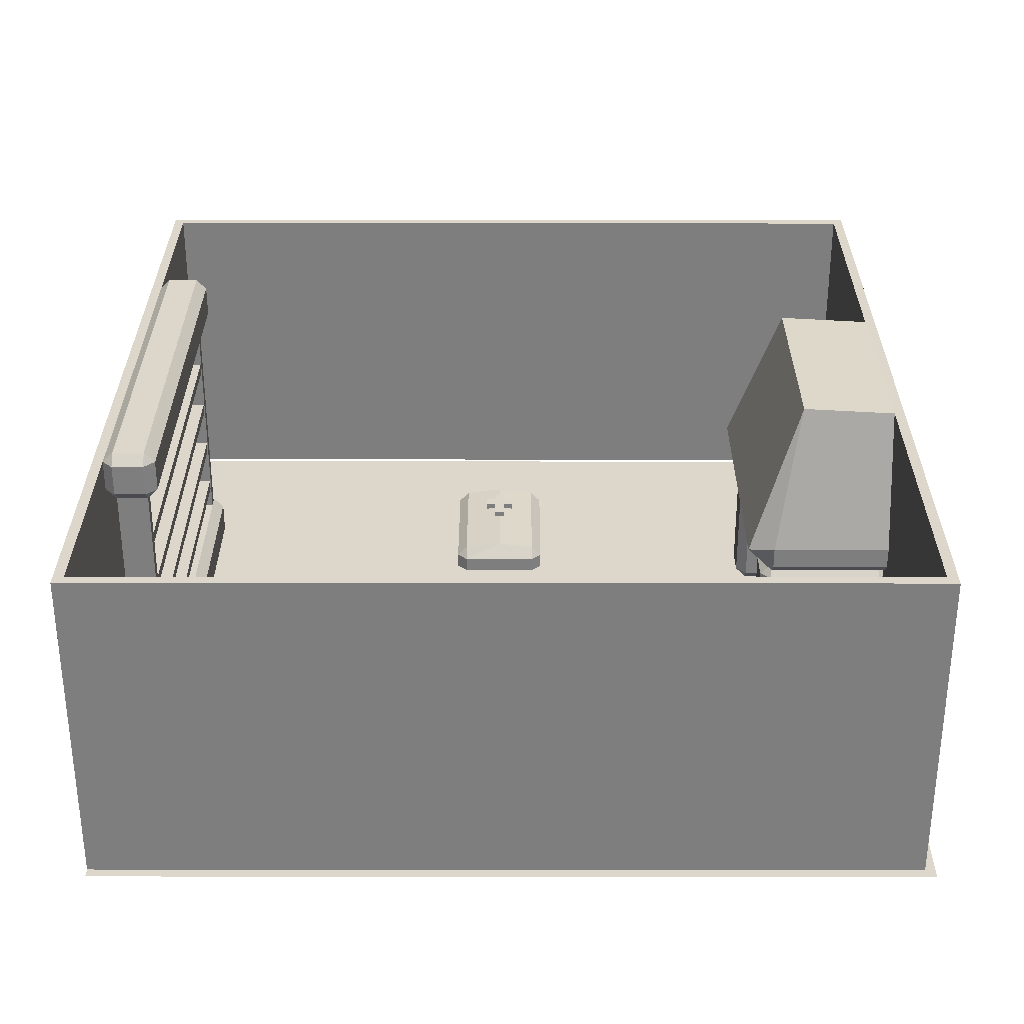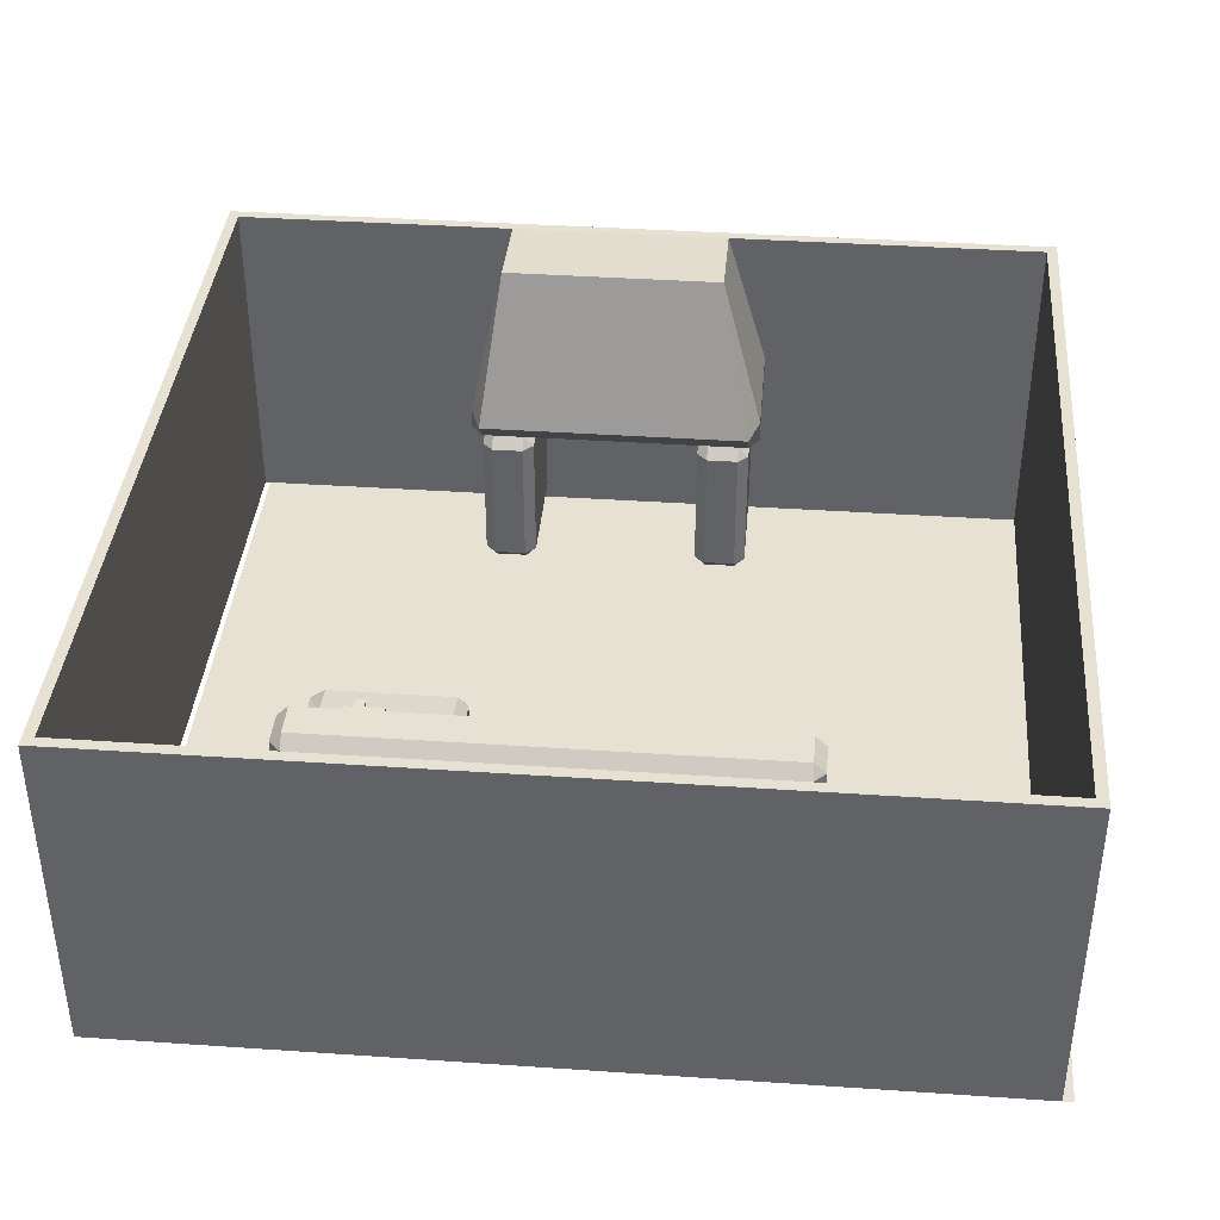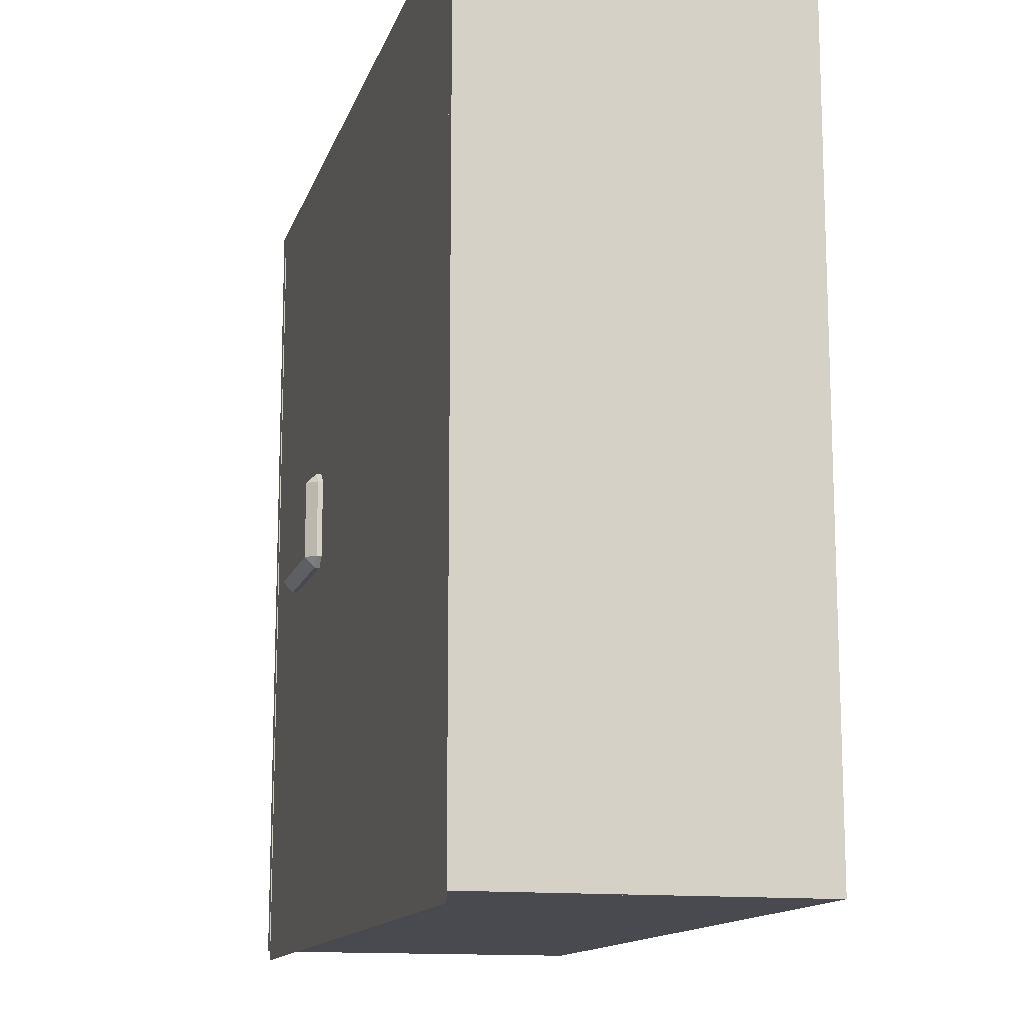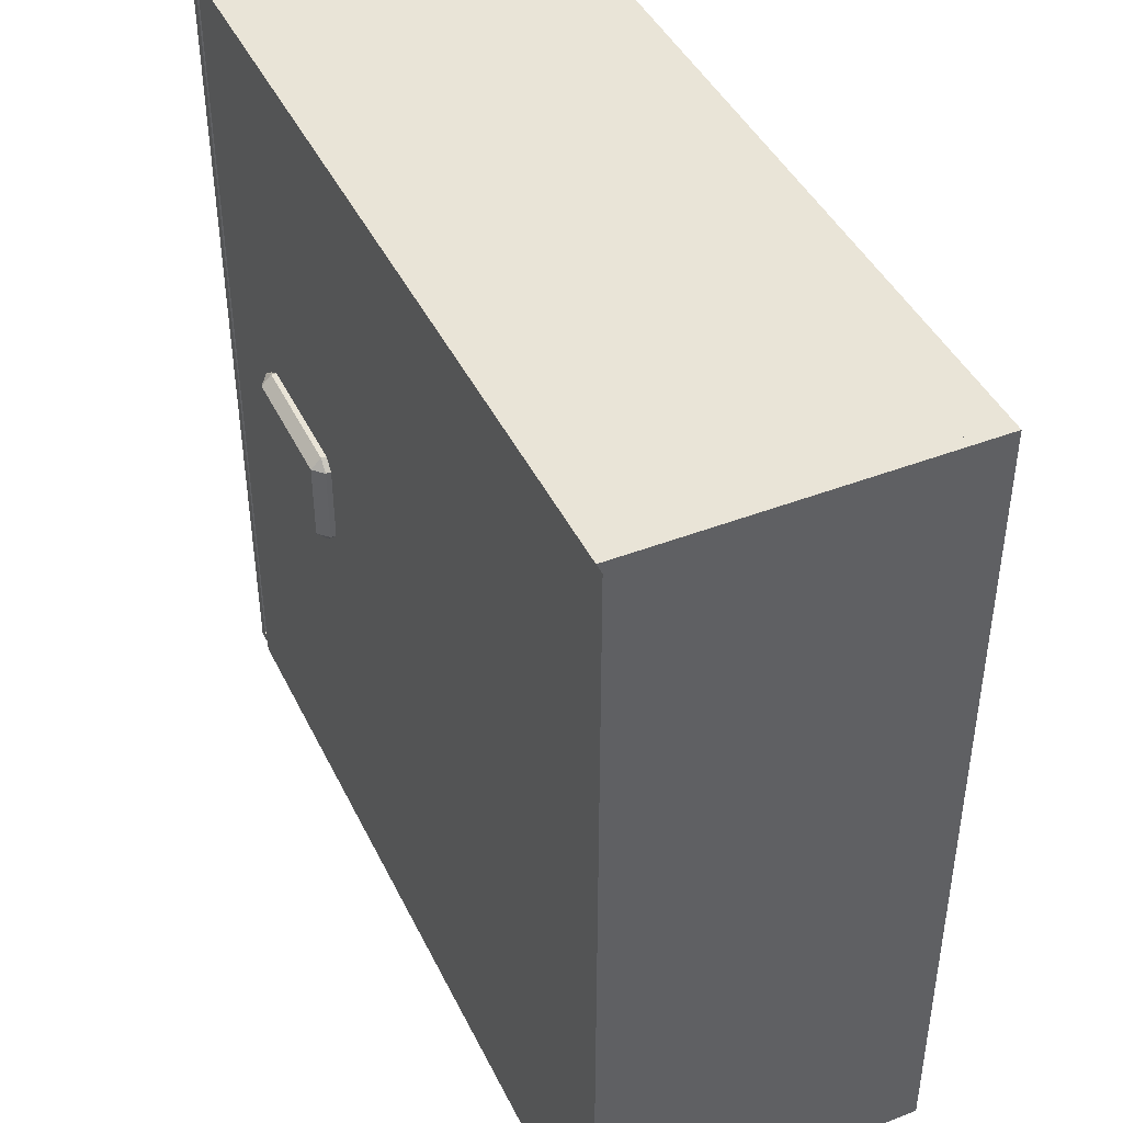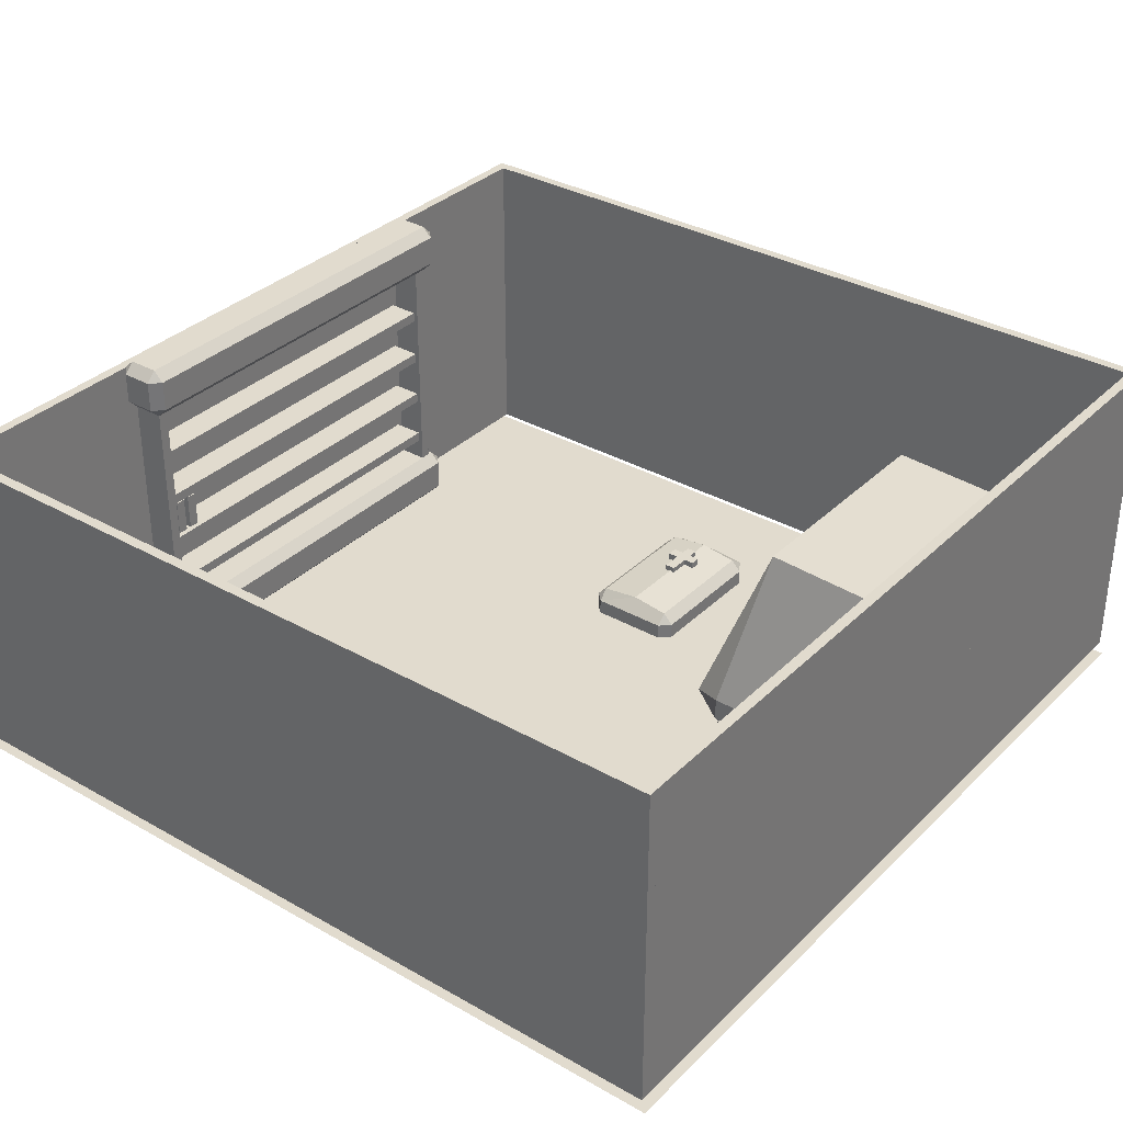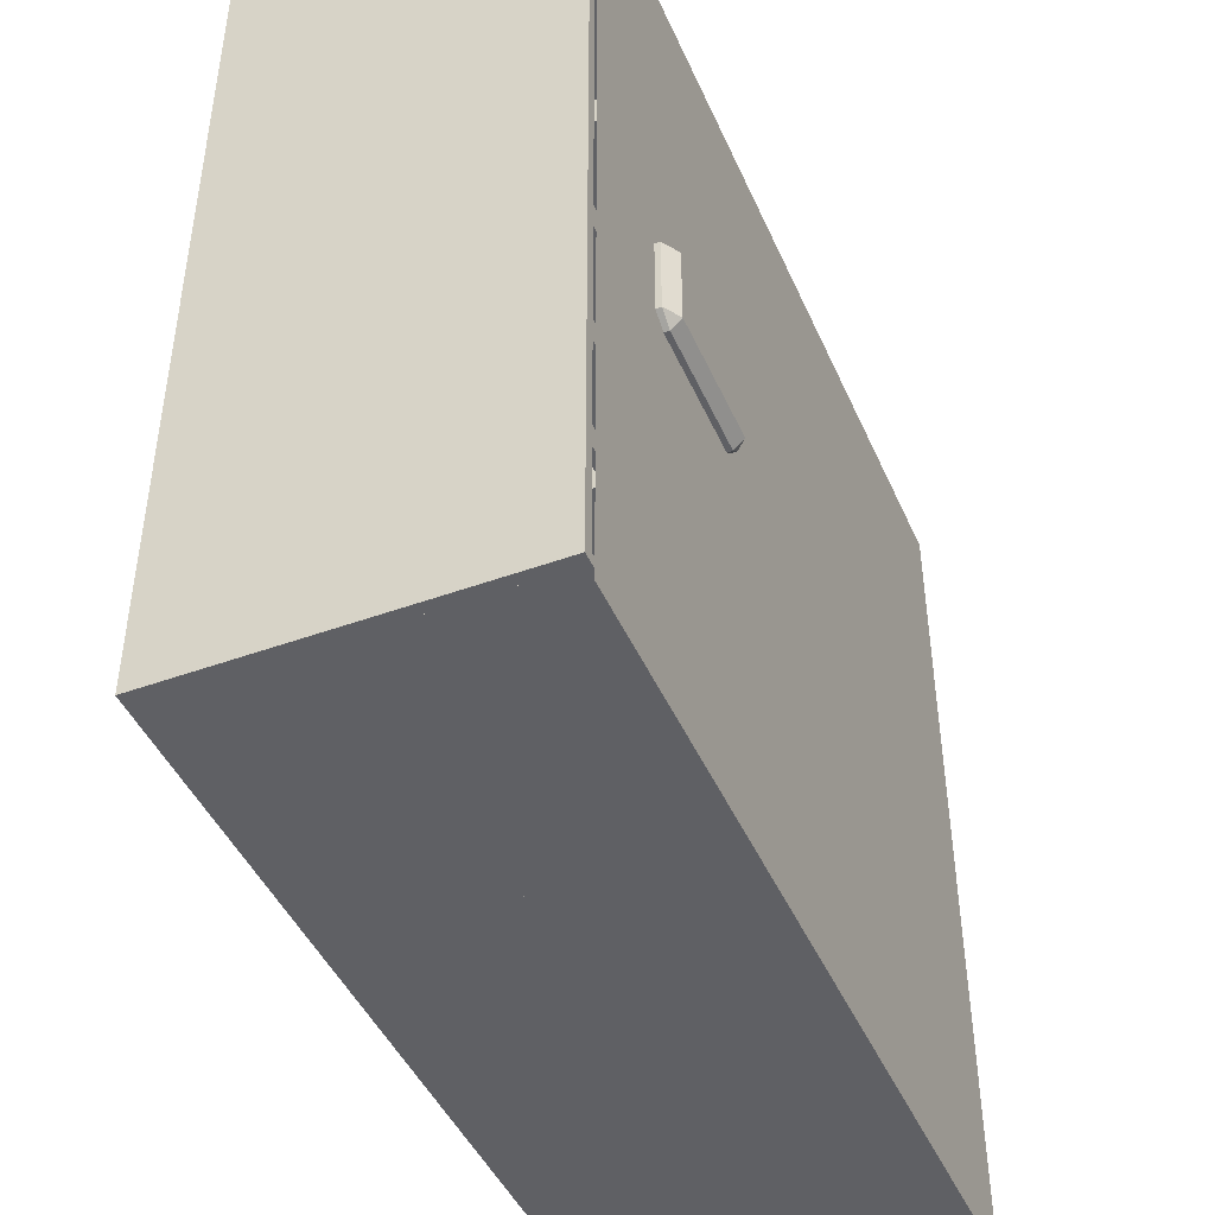
<metadata>
{"format":"obj","ext":"obj","renderer":"f3d","projection":"perspective","resolution":1024,"background":"white","views":[{"elev":30.5,"azim":90.1,"up":"+Y"},{"elev":38.7,"azim":4.9,"up":"+Y"},{"elev":-13.5,"azim":75.2,"up":"+Z"},{"elev":43.3,"azim":65.4,"up":"+Z"},{"elev":33.8,"azim":127.7,"up":"+Y"},{"elev":-45.0,"azim":-67.1,"up":"+Z"}]}
</metadata>
<code>
o Caixão
v -1.687 0.4375 -6.28e-15
v -1.687 0.3125 -4.378e-15
v -1.562 0.3125 -4.406e-15
v -1.687 0.3125 0.375
v -1.562 0.3125 0.375
v -1.562 0.4375 -6.307e-15
v -1.687 0.4375 0.375
v -1.562 0.4375 0.375
v -1.813 0.4375 0.25
v -1.813 0.3125 0.25
v -1.813 0.3125 0.125
v -1.313 0.3125 0.25
v -1.313 0.3125 0.125
v -1.813 0.4375 0.125
v -1.313 0.4375 0.25
v -1.313 0.4375 0.125
v -0.5313 0.3125 0.6563
v -0.5313 0.3125 -0.2812
v -2.094 0.3125 0.6563
v -0.5313 -0.1875 0.6563
v -0.5313 -0.1875 -0.2812
v -2.094 -0.1875 0.6563
v -2.094 -0.1875 -0.2812
v -2.281 -0.0625 0.6563
v -2.281 0.1875 0.6563
v -2.281 -0.0625 -0.2812
v -2.281 0.1875 -0.2812
v -0.4063 -0.0625 0.6563
v -0.4063 0.1875 0.6563
v -0.4063 -0.0625 -0.2812
v -0.4063 0.1875 -0.2812
v -0.5313 -0.0625 -0.4062
v -0.5313 0.1875 -0.4062
v -2.094 -0.0625 -0.4062
v -2.094 0.1875 -0.4062
v -0.5313 -0.0625 0.7813
v -0.5313 0.1875 0.7813
v -2.094 -0.0625 0.7813
v -2.094 0.1875 0.7813
v -2.094 0.375 0.183
v -0.5313 0.375 0.1816
v -2.094 0.3125 -0.2812
f 4 2 3 5
f 2 1 6 3
f 8 7 4 5
f 12 10 11 13
f 10 9 14 11
f 16 15 12 13
f 15 9 10 12
f 11 14 16 13
f 14 9 15 16
f 7 1 2 4
f 3 6 8 5
f 6 1 7 8
f 31 29 28 30
f 24 25 27 26
f 23 21 20 22
f 36 37 39 38
f 35 33 32 34
f 37 17 19 39
f 42 18 33 35
f 28 20 21 30
f 23 22 24 26
f 22 20 36 38
f 32 21 23 34
f 30 32 33 31
f 37 36 28 29
f 35 34 26 27
f 24 38 39 25
f 20 28 36
f 22 38 24
f 21 32 30
f 23 26 34
f 17 37 29
f 19 25 39
f 18 31 33
f 17 41 40 19
f 41 18 42 40
f 31 18 41 29
f 41 17 29
f 25 19 40 27
f 42 35 27
f 40 42 27
o Lareira
v 2.562 1.938 -3.312
v 2.562 1.938 -4.688
v 2.188 1.938 -3.312
v 2.188 1.938 -4.688
v 2.562 0.125 -3.312
v 2.562 0.125 -4.688
v 2.188 0.125 -3.312
v 2.188 0.125 -4.688
v 2.062 0.25 -3.312
v 2.062 1.812 -3.312
v 2.062 0.25 -4.688
v 2.062 1.812 -4.688
v 2.688 0.25 -3.312
v 2.688 1.812 -3.312
v 2.688 0.25 -4.688
v 2.688 1.812 -4.688
v 2.562 0.25 -4.812
v 2.562 1.812 -4.812
v 2.188 0.25 -4.812
v 2.188 1.812 -4.812
v 2.562 0.25 -3.188
v 2.562 1.812 -3.188
v 2.188 0.25 -3.188
v 2.188 1.812 -3.188
v -0.0625 1.938 -3.312
v -0.0625 1.938 -4.688
v -0.4375 1.938 -3.312
v -0.4375 1.938 -4.688
v -0.0625 0.125 -3.312
v -0.0625 0.125 -4.688
v -0.4375 0.125 -3.312
v -0.4375 0.125 -4.688
v -0.5625 0.25 -3.312
v -0.5625 1.812 -3.312
v -0.5625 0.25 -4.688
v -0.5625 1.812 -4.688
v 0.0625 0.25 -3.312
v 0.0625 1.812 -3.312
v 0.0625 0.25 -4.688
v 0.0625 1.812 -4.688
v -0.0625 0.25 -4.812
v -0.0625 1.812 -4.812
v -0.4375 0.25 -4.812
v -0.4375 1.812 -4.812
v -0.0625 0.25 -3.188
v -0.0625 1.812 -3.188
v -0.4375 0.25 -3.188
v -0.4375 1.812 -3.188
v 2.312 4.062 -3.625
v 2.312 4 -4.75
v -0.3125 4.062 -3.625
v -0.3125 4 -4.75
v 2.688 1.938 -3.312
v 2.688 1.938 -4.75
v -0.5625 1.938 -3.312
v -0.5625 1.938 -4.75
v -0.6875 2.062 -3.312
v -0.6875 2.312 -3.312
v -0.6875 2.062 -4.75
v -0.6875 2.312 -4.75
v 2.812 2.062 -3.312
v 2.812 2.312 -3.312
v 2.812 2.062 -4.75
v 2.812 2.312 -4.75
v 2.688 2.062 -4.875
v 2.688 2.312 -4.875
v -0.5625 2.062 -4.875
v -0.5625 2.312 -4.875
v 2.688 2.062 -3.188
v 2.688 2.25 -3
v -0.5625 2.062 -3.188
v -0.5625 2.25 -3
f 58 56 55 57
f 51 52 54 53
f 43 44 46 45
f 50 48 47 49
f 63 64 66 65
f 62 60 59 61
f 44 43 56 58
f 52 45 46 54
f 64 43 45 66
f 46 44 60 62
f 55 47 48 57
f 50 49 51 53
f 49 47 63 65
f 59 48 50 61
f 57 59 60 58
f 64 63 55 56
f 62 61 53 54
f 51 65 66 52
f 47 55 63
f 49 65 51
f 48 59 57
f 50 53 61
f 43 64 56
f 45 52 66
f 44 58 60
f 46 62 54
f 82 80 79 81
f 75 76 78 77
f 67 68 70 69
f 74 72 71 73
f 87 88 90 89
f 86 84 83 85
f 68 67 80 82
f 76 69 70 78
f 88 67 69 90
f 70 68 84 86
f 79 71 72 81
f 74 73 75 77
f 73 71 87 89
f 83 72 74 85
f 81 83 84 82
f 88 87 79 80
f 86 85 77 78
f 75 89 90 76
f 71 79 87
f 73 89 75
f 72 83 81
f 74 77 85
f 67 88 80
f 69 76 90
f 68 82 84
f 70 86 78
f 106 104 103 105
f 99 100 102 101
f 91 92 94 93
f 98 96 95 97
f 111 112 114 113
f 110 108 107 109
f 92 91 104 106
f 100 93 94 102
f 112 91 93 114
f 94 92 108 110
f 103 95 96 105
f 98 97 99 101
f 97 95 111 113
f 107 96 98 109
f 105 107 108 106
f 112 111 103 104
f 110 109 101 102
f 99 113 114 100
f 95 103 111
f 97 113 99
f 96 107 105
f 98 101 109
f 91 112 104
f 93 100 114
f 92 106 108
f 94 110 102
o Wall1
v -3.688 4 5
v -3.688 4 -4.875
v -3.688 0 5
v -3.688 0 -4.875
v -3.812 4 -4.875
v -3.812 4 5
v -3.812 0 -4.875
v -3.812 0 5
f 118 121 119 116
f 117 118 116 115
f 122 117 115 120
f 121 122 120 119
f 120 115 116 119
f 121 118 117 122
o Wall3
v -3.688 4 -4.75
v 6.187 4 -4.75
v -3.688 0 -4.75
v 6.187 0 -4.75
v 6.187 4 -4.875
v -3.688 4 -4.875
v 6.187 0 -4.875
v -3.688 0 -4.875
f 126 129 127 124
f 125 126 124 123
f 130 125 123 128
f 129 130 128 127
f 128 123 124 127
f 129 126 125 130
o Wall4
v 6.125 4 -4.875
v 6.125 4 5
v 6.125 0 -4.875
v 6.125 0 5
v 6.25 4 5
v 6.25 4 -4.875
v 6.25 0 5
v 6.25 0 -4.875
f 134 137 135 132
f 133 134 132 131
f 138 133 131 136
f 137 138 136 135
f 136 131 132 135
f 137 134 133 138
o plane
v 6.375 0 5
v 6.375 0 -5
v -3.625 0 5
v -3.625 0 -5
f 139 140 142 141
o Wall4
v 6.125 4 4.875
v -3.75 4 4.875
v 6.125 0 4.875
v -3.75 0 4.875
v -3.75 4 5
v 6.125 4 5
v -3.75 0 5
v 6.125 0 5
f 146 149 147 144
f 145 146 144 143
f 150 145 143 148
f 149 150 148 147
f 148 143 144 147
f 149 146 145 150
o beveled_cuboid
v 3.562 0.625 4.75
v 3.562 0.625 4.375
v -1.375 0.625 4.75
v -1.375 0.625 4.375
v 3.562 0 4.75
v 3.562 0 4.375
v -1.375 0 4.75
v -1.375 0 4.375
v -1.5 0.125 4.75
v -1.5 0.5 4.75
v -1.5 0.125 4.375
v -1.5 0.5 4.375
v 3.688 0.125 4.75
v 3.688 0.5 4.75
v 3.688 0.125 4.375
v 3.688 0.5 4.375
v 3.562 0.125 4.25
v 3.562 0.5 4.25
v -1.375 0.125 4.25
v -1.375 0.5 4.25
v 3.562 0.125 4.875
v 3.562 0.5 4.875
v -1.375 0.125 4.875
v -1.375 0.5 4.875
v 3.562 4.125 4.75
v 3.562 4.125 4.375
v -1.375 4.125 4.75
v -1.375 4.125 4.375
v 3.562 3.5 4.75
v 3.562 3.5 4.375
v -1.375 3.5 4.75
v -1.375 3.5 4.375
v -1.5 3.625 4.75
v -1.5 4 4.75
v -1.5 3.625 4.375
v -1.5 4 4.375
v 3.688 3.625 4.75
v 3.688 4 4.75
v 3.688 3.625 4.375
v 3.688 4 4.375
v 3.562 3.625 4.25
v 3.562 4 4.25
v -1.375 3.625 4.25
v -1.375 4 4.25
v 3.562 3.625 4.875
v 3.562 4 4.875
v -1.375 3.625 4.875
v -1.375 4 4.875
v 3.562 3.625 4.75
v 3.562 3.625 4.375
v 3.562 0.625 4.75
v 3.562 0.625 4.375
v 3.438 3.625 4.75
v 3.438 3.625 4.375
v 3.438 0.625 4.75
v 3.438 0.625 4.375
v -1.188 3.625 4.75
v -1.188 3.625 4.375
v -1.188 0.625 4.75
v -1.188 0.625 4.375
v -1.312 3.625 4.75
v -1.312 3.625 4.375
v -1.312 0.625 4.75
v -1.312 0.625 4.375
v -1.125 1.063 4.75
v -1.125 1.063 4.375
v 3.5 1.062 4.75
v 3.5 1.062 4.375
v -1.125 0.9375 4.75
v -1.125 0.9375 4.375
v 3.5 0.9375 4.75
v 3.5 0.9375 4.375
v -1.125 1.688 4.75
v -1.125 1.688 4.375
v 3.5 1.687 4.75
v 3.5 1.687 4.375
v -1.125 1.563 4.75
v -1.125 1.563 4.375
v 3.5 1.562 4.75
v 3.5 1.562 4.375
v -1.125 2.313 4.75
v -1.125 2.313 4.375
v 3.5 2.312 4.75
v 3.5 2.312 4.375
v -1.125 2.188 4.75
v -1.125 2.188 4.375
v 3.5 2.187 4.75
v 3.5 2.187 4.375
v -1.125 2.938 4.75
v -1.125 2.938 4.375
v 3.5 2.937 4.75
v 3.5 2.937 4.375
v -1.125 2.813 4.75
v -1.125 2.813 4.375
v 3.5 2.812 4.75
v 3.5 2.812 4.375
f 166 164 163 165
f 159 160 162 161
f 151 152 154 153
f 158 156 155 157
f 171 172 174 173
f 170 168 167 169
f 152 151 164 166
f 160 153 154 162
f 172 151 153 174
f 154 152 168 170
f 163 155 156 165
f 158 157 159 161
f 157 155 171 173
f 167 156 158 169
f 165 167 168 166
f 172 171 163 164
f 170 169 161 162
f 159 173 174 160
f 155 163 171
f 157 173 159
f 156 167 165
f 158 161 169
f 151 172 164
f 153 160 174
f 152 166 168
f 154 170 162
f 190 188 187 189
f 183 184 186 185
f 175 176 178 177
f 182 180 179 181
f 195 196 198 197
f 194 192 191 193
f 176 175 188 190
f 184 177 178 186
f 196 175 177 198
f 178 176 192 194
f 187 179 180 189
f 182 181 183 185
f 181 179 195 197
f 191 180 182 193
f 189 191 192 190
f 196 195 187 188
f 194 193 185 186
f 183 197 198 184
f 179 187 195
f 181 197 183
f 180 191 189
f 182 185 193
f 175 196 188
f 177 184 198
f 176 190 192
f 178 194 186
f 200 199 201 202
f 205 203 204 206
f 203 199 200 204
f 202 201 205 206
f 201 199 203 205
f 204 200 202 206
f 208 207 209 210
f 213 211 212 214
f 211 207 208 212
f 210 209 213 214
f 209 207 211 213
f 212 208 210 214
f 216 215 217 218
f 221 219 220 222
f 219 215 216 220
f 218 217 221 222
f 217 215 219 221
f 220 216 218 222
f 224 223 225 226
f 229 227 228 230
f 227 223 224 228
f 226 225 229 230
f 225 223 227 229
f 228 224 226 230
f 232 231 233 234
f 237 235 236 238
f 235 231 232 236
f 234 233 237 238
f 233 231 235 237
f 236 232 234 238
f 240 239 241 242
f 245 243 244 246
f 243 239 240 244
f 242 241 245 246
f 241 239 243 245
f 244 240 242 246
o livro
v 3.375 2.125 4.75
v 3.375 2.125 4.438
v 3.375 1.688 4.75
v 3.375 1.688 4.438
v 3.25 2.125 4.438
v 3.25 2.125 4.75
v 3.25 1.688 4.438
v 3.25 1.688 4.75
f 250 253 251 248
f 249 250 248 247
f 254 249 247 252
f 253 254 252 251
f 252 247 248 251
f 253 250 249 254
o livro
v 3.188 2.125 4.75
v 3.188 2.125 4.438
v 3.188 1.688 4.75
v 3.188 1.688 4.438
v 3.062 2.125 4.438
v 3.062 2.125 4.75
v 3.062 1.688 4.438
v 3.062 1.688 4.75
f 258 261 259 256
f 257 258 256 255
f 262 257 255 260
f 261 262 260 259
f 260 255 256 259
f 261 258 257 262

</code>
